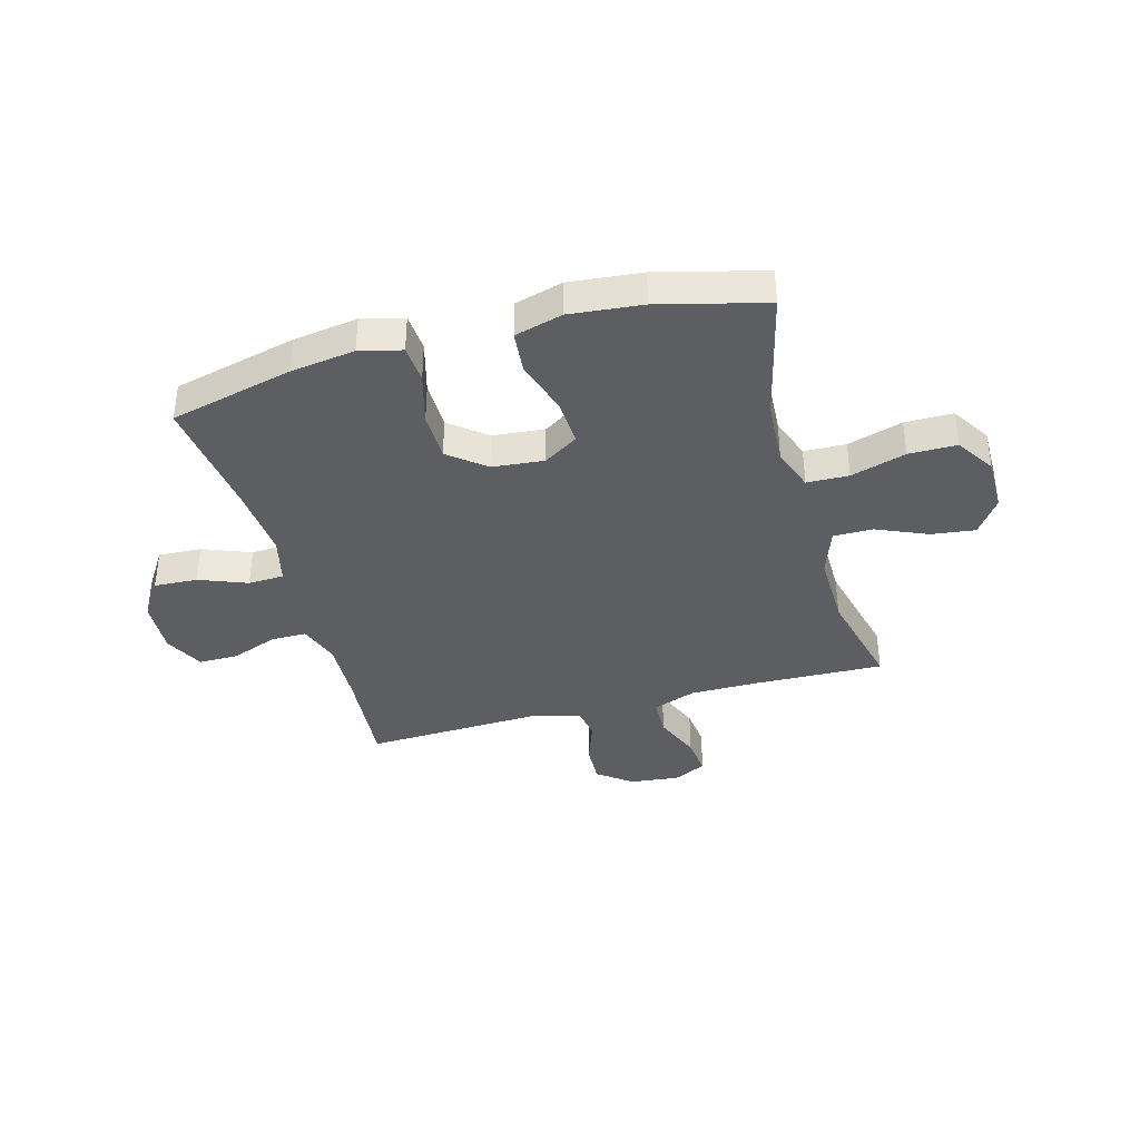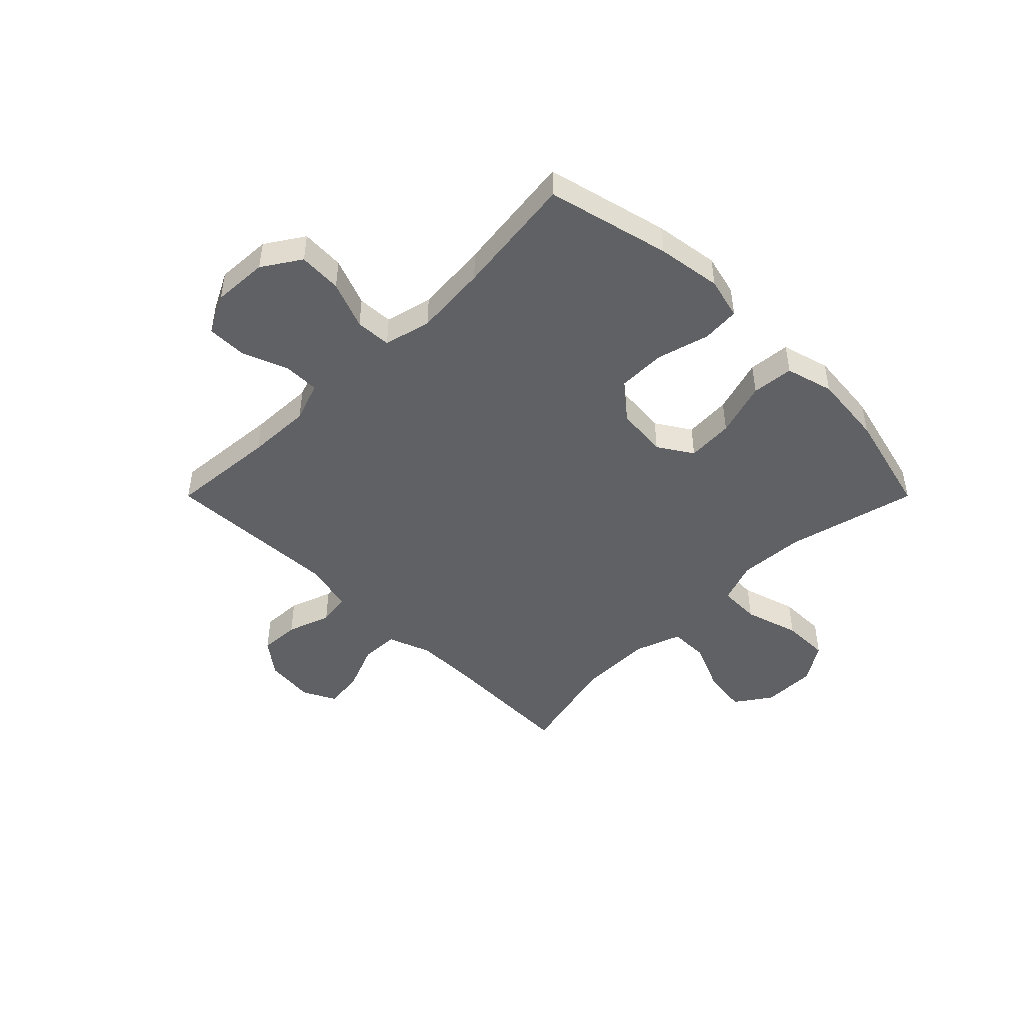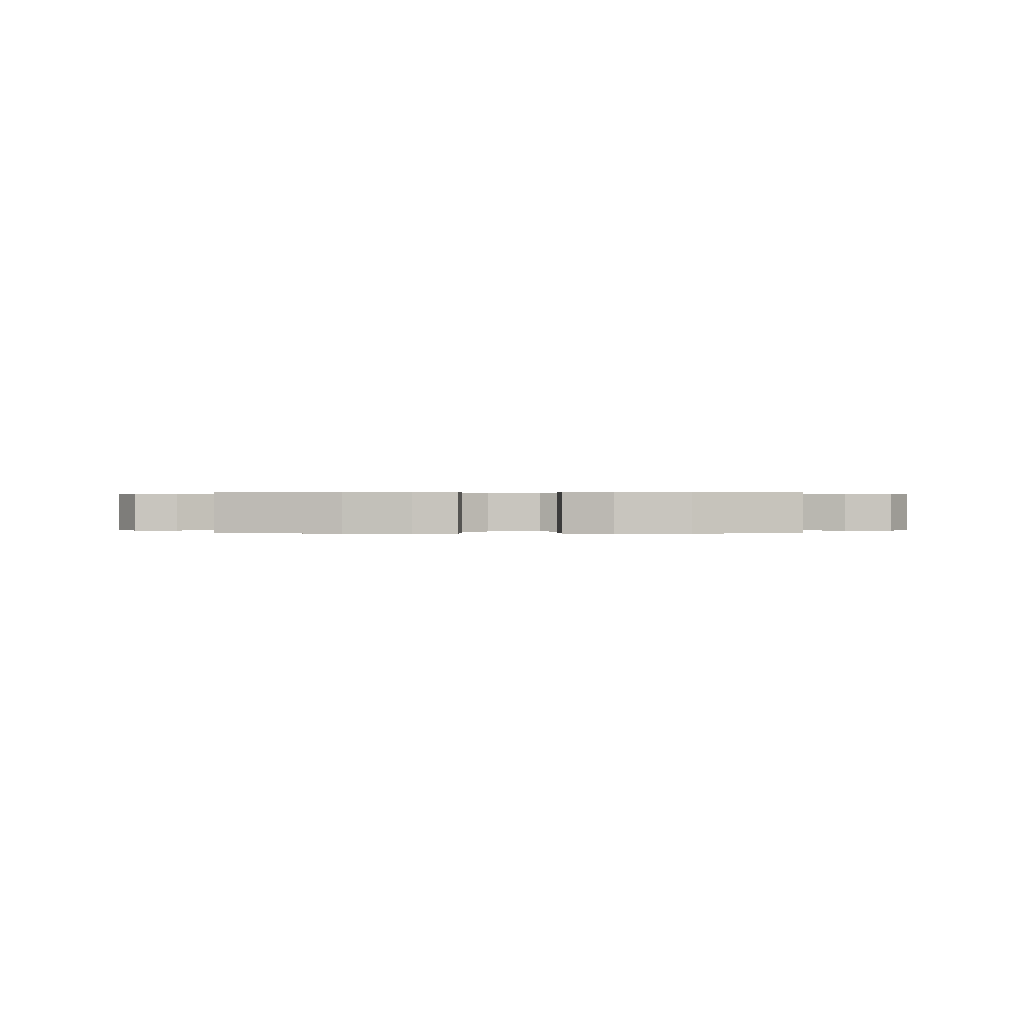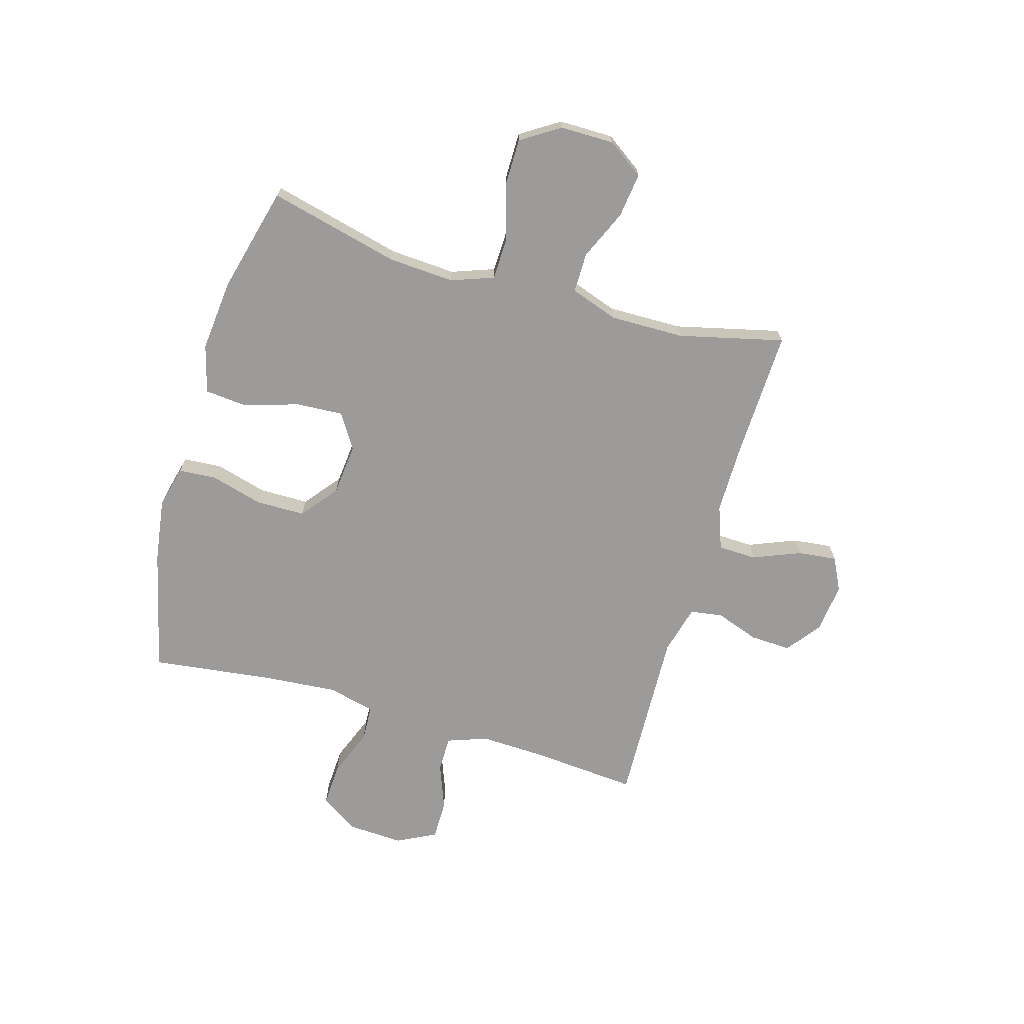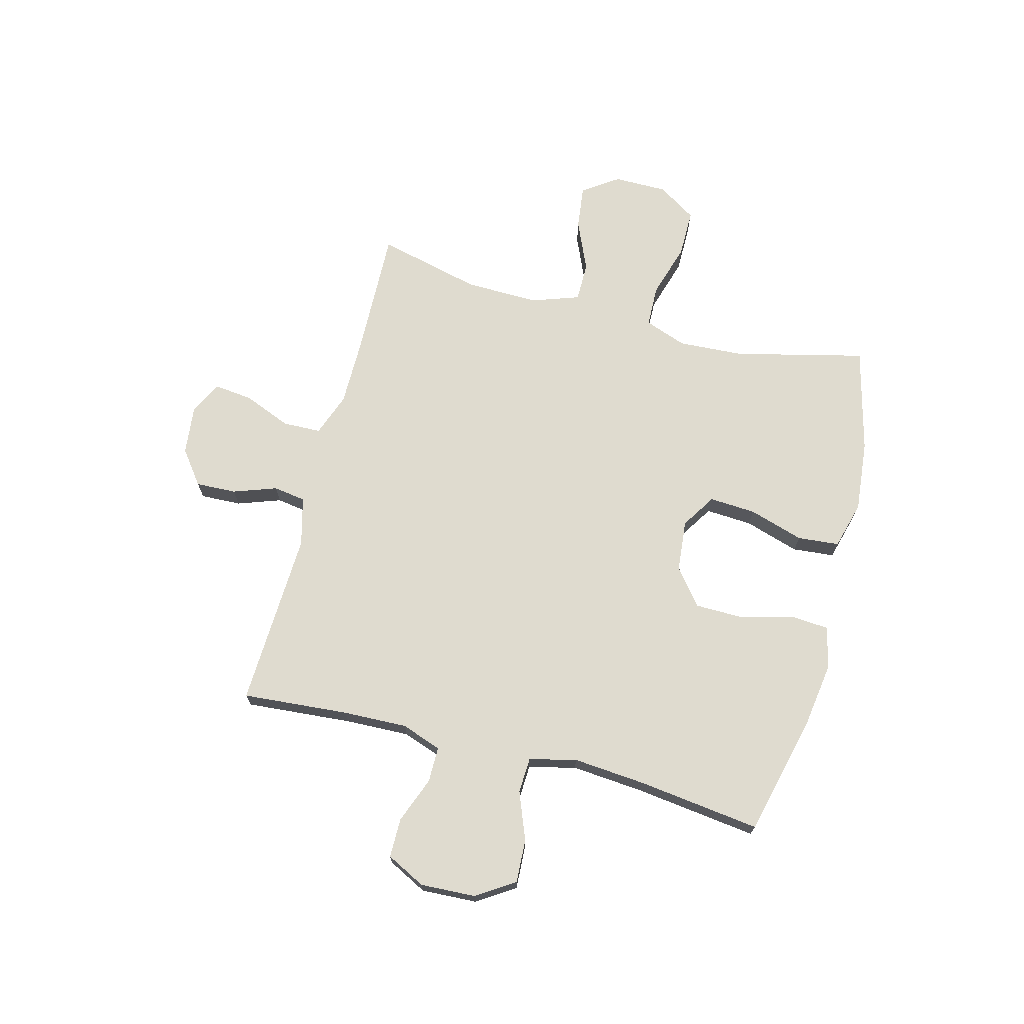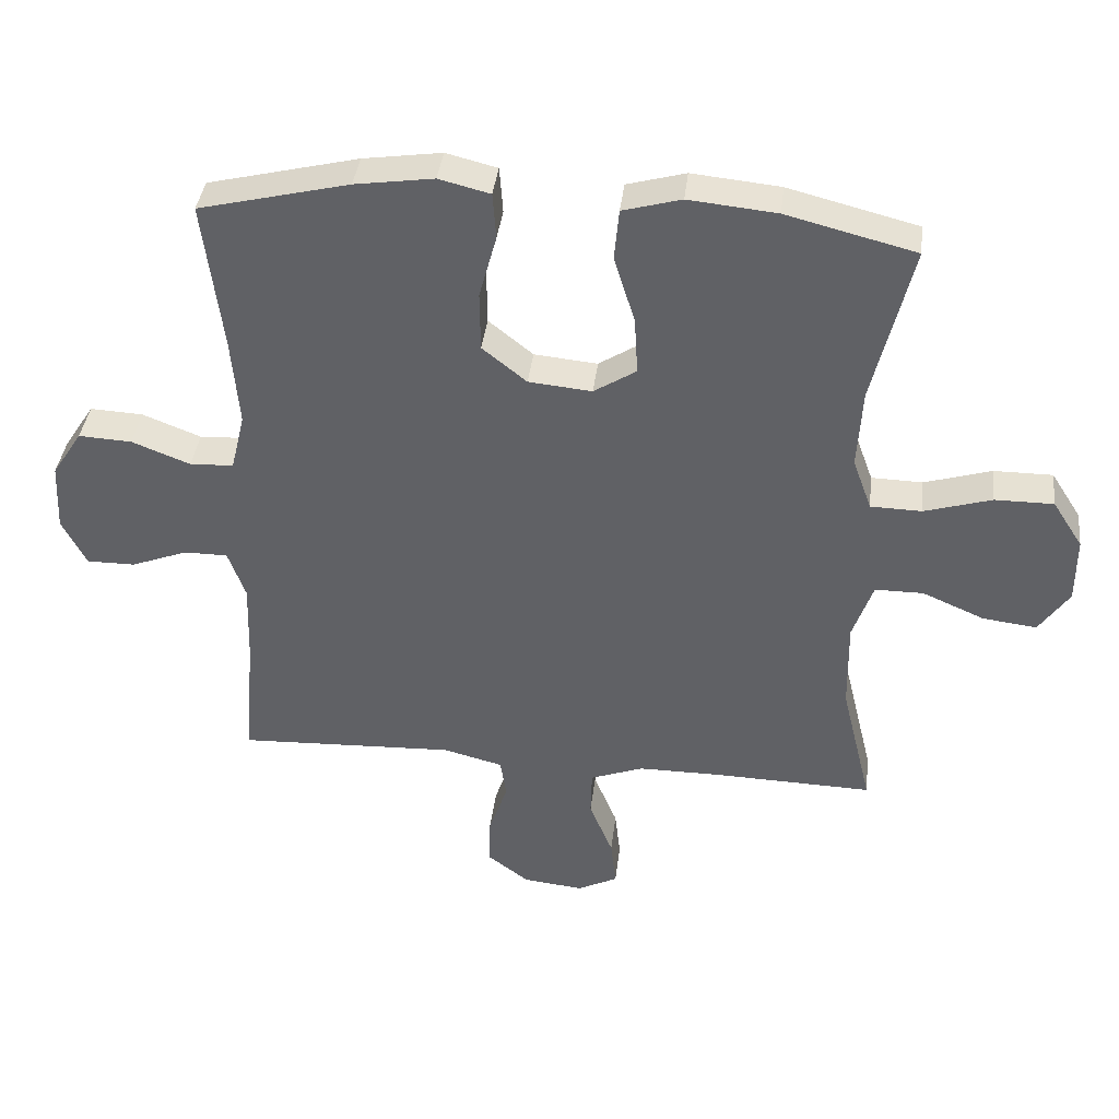
<metadata>
{"format":"obj","ext":"obj","renderer":"f3d","projection":"perspective","resolution":1024,"background":"white","views":[{"elev":-37.8,"azim":15.4,"up":"+Y"},{"elev":-46.7,"azim":-45.0,"up":"+Y"},{"elev":0.1,"azim":0.2,"up":"+Y"},{"elev":-69.7,"azim":73.7,"up":"+Y"},{"elev":70.4,"azim":-75.3,"up":"+Y"},{"elev":38.8,"azim":6.7,"up":"+Z"}]}
</metadata>
<code>
v -0.5 0.07 -0.5
v -0.484 0.07 -0.306
v -0.48 0.07 -0.189
v -0.506 0.07 -0.116
v -0.571 0.07 -0.116
v -0.655 0.07 -0.148
v -0.727 0.07 -0.148
v -0.763 0.07 -0.077
v -0.758 0.07 0.024
v -0.713 0.07 0.093
v -0.634 0.07 0.089
v -0.547 0.07 0.055
v -0.482 0.07 0.058
v -0.461 0.07 0.144
v -0.472 0.07 0.277
v -0.5 0.07 0.5
v -0.277 0.07 0.554
v -0.16 0.07 0.571
v -0.084 0.07 0.552
v -0.079 0.07 0.483
v -0.105 0.07 0.388
v -0.104 0.07 0.299
v -0.038 0.07 0.246
v 0.056 0.07 0.237
v 0.119 0.07 0.277
v 0.114 0.07 0.362
v 0.083 0.07 0.462
v 0.09 0.07 0.538
v 0.177 0.07 0.562
v 0.308 0.07 0.549
v 0.5 0.07 0.5
v 0.442 0.07 0.262
v 0.435 0.07 0.143
v 0.463 0.07 0.066
v 0.539 0.07 0.064
v 0.639 0.07 0.094
v 0.726 0.07 0.094
v 0.771 0.07 0.024
v 0.771 0.07 -0.074
v 0.726 0.07 -0.139
v 0.646 0.07 -0.129
v 0.554 0.07 -0.089
v 0.482 0.07 -0.089
v 0.452 0.07 -0.175
v 0.454 0.07 -0.31
v 0.5 0.07 -0.5
v 0.264 0.07 -0.493
v 0.14 0.07 -0.493
v 0.061 0.07 -0.522
v 0.059 0.07 -0.592
v 0.094 0.07 -0.678
v 0.102 0.07 -0.749
v 0.042 0.07 -0.779
v -0.048 0.07 -0.769
v -0.11 0.07 -0.722
v -0.107 0.07 -0.648
v -0.079 0.07 -0.569
v -0.088 0.07 -0.51
v -0.177 0.07 -0.487
v -0.5 0 -0.5
v -0.484 0 -0.306
v -0.48 0 -0.189
v -0.506 0 -0.116
v -0.571 0 -0.116
v -0.655 0 -0.148
v -0.727 0 -0.148
v -0.763 0 -0.077
v -0.758 0 0.024
v -0.713 0 0.093
v -0.634 0 0.089
v -0.547 0 0.055
v -0.482 0 0.058
v -0.461 0 0.144
v -0.472 0 0.277
v -0.5 0 0.5
v -0.277 0 0.554
v -0.16 0 0.571
v -0.084 0 0.552
v -0.079 0 0.483
v -0.105 0 0.388
v -0.104 0 0.299
v -0.038 0 0.246
v 0.056 0 0.237
v 0.119 0 0.277
v 0.114 0 0.362
v 0.083 0 0.462
v 0.09 0 0.538
v 0.177 0 0.562
v 0.308 0 0.549
v 0.5 0 0.5
v 0.442 0 0.262
v 0.435 0 0.143
v 0.463 0 0.066
v 0.539 0 0.064
v 0.639 0 0.094
v 0.726 0 0.094
v 0.771 0 0.024
v 0.771 0 -0.074
v 0.726 0 -0.139
v 0.646 0 -0.129
v 0.554 0 -0.089
v 0.482 0 -0.089
v 0.452 0 -0.175
v 0.454 0 -0.31
v 0.5 0 -0.5
v 0.264 0 -0.493
v 0.14 0 -0.493
v 0.061 0 -0.522
v 0.059 0 -0.592
v 0.094 0 -0.678
v 0.102 0 -0.749
v 0.042 0 -0.779
v -0.048 0 -0.769
v -0.11 0 -0.722
v -0.107 0 -0.648
v -0.079 0 -0.569
v -0.088 0 -0.51
v -0.177 0 -0.487
f 55 56 57
f 54 55 57
f 53 54 57
f 52 53 57
f 51 52 57
f 50 51 57
f 49 50 57 58
f 48 49 58 59
f 45 46 47
f 47 48 59
f 45 47 59
f 44 45 59
f 40 41 42
f 39 40 42
f 38 39 42
f 37 38 42
f 36 37 42
f 35 36 42
f 34 35 42 43
f 59 1 2
f 44 59 2
f 43 44 2
f 34 43 2
f 33 34 2
f 30 31 32
f 29 30 32
f 28 29 32
f 27 28 32
f 26 27 32
f 19 20 21
f 18 19 21
f 17 18 21
f 16 17 21
f 15 16 21
f 14 15 21 22
f 13 14 22 23
f 10 11 12
f 9 10 12
f 8 9 12
f 7 8 12
f 6 7 12
f 5 6 12
f 4 5 12 13
f 13 23 24
f 4 13 24
f 3 4 24
f 25 26 32 33
f 24 25 33
f 3 24 33
f 2 3 33
f 116 115 114
f 116 114 113
f 116 113 112
f 116 112 111
f 116 111 110
f 116 110 109
f 117 116 109 108
f 118 117 108 107
f 106 105 104
f 118 107 106
f 118 106 104
f 118 104 103
f 101 100 99
f 101 99 98
f 101 98 97
f 101 97 96
f 101 96 95
f 101 95 94
f 102 101 94 93
f 61 60 118
f 61 118 103
f 61 103 102
f 61 102 93
f 61 93 92
f 91 90 89
f 91 89 88
f 91 88 87
f 91 87 86
f 91 86 85
f 80 79 78
f 80 78 77
f 80 77 76
f 80 76 75
f 80 75 74
f 81 80 74 73
f 82 81 73 72
f 71 70 69
f 71 69 68
f 71 68 67
f 71 67 66
f 71 66 65
f 71 65 64
f 72 71 64 63
f 83 82 72
f 83 72 63
f 83 63 62
f 92 91 85 84
f 92 84 83
f 92 83 62
f 92 62 61
f 1 60 61 2
f 2 61 62 3
f 3 62 63 4
f 4 63 64 5
f 5 64 65 6
f 6 65 66 7
f 7 66 67 8
f 8 67 68 9
f 9 68 69 10
f 10 69 70 11
f 11 70 71 12
f 12 71 72 13
f 13 72 73 14
f 14 73 74 15
f 15 74 75 16
f 16 75 76 17
f 17 76 77 18
f 18 77 78 19
f 19 78 79 20
f 20 79 80 21
f 21 80 81 22
f 22 81 82 23
f 23 82 83 24
f 24 83 84 25
f 25 84 85 26
f 26 85 86 27
f 27 86 87 28
f 28 87 88 29
f 29 88 89 30
f 30 89 90 31
f 31 90 91 32
f 32 91 92 33
f 33 92 93 34
f 34 93 94 35
f 35 94 95 36
f 36 95 96 37
f 37 96 97 38
f 38 97 98 39
f 39 98 99 40
f 40 99 100 41
f 41 100 101 42
f 42 101 102 43
f 43 102 103 44
f 44 103 104 45
f 45 104 105 46
f 46 105 106 47
f 47 106 107 48
f 48 107 108 49
f 49 108 109 50
f 50 109 110 51
f 51 110 111 52
f 52 111 112 53
f 53 112 113 54
f 54 113 114 55
f 55 114 115 56
f 56 115 116 57
f 57 116 117 58
f 58 117 118 59
f 59 118 60 1

</code>
